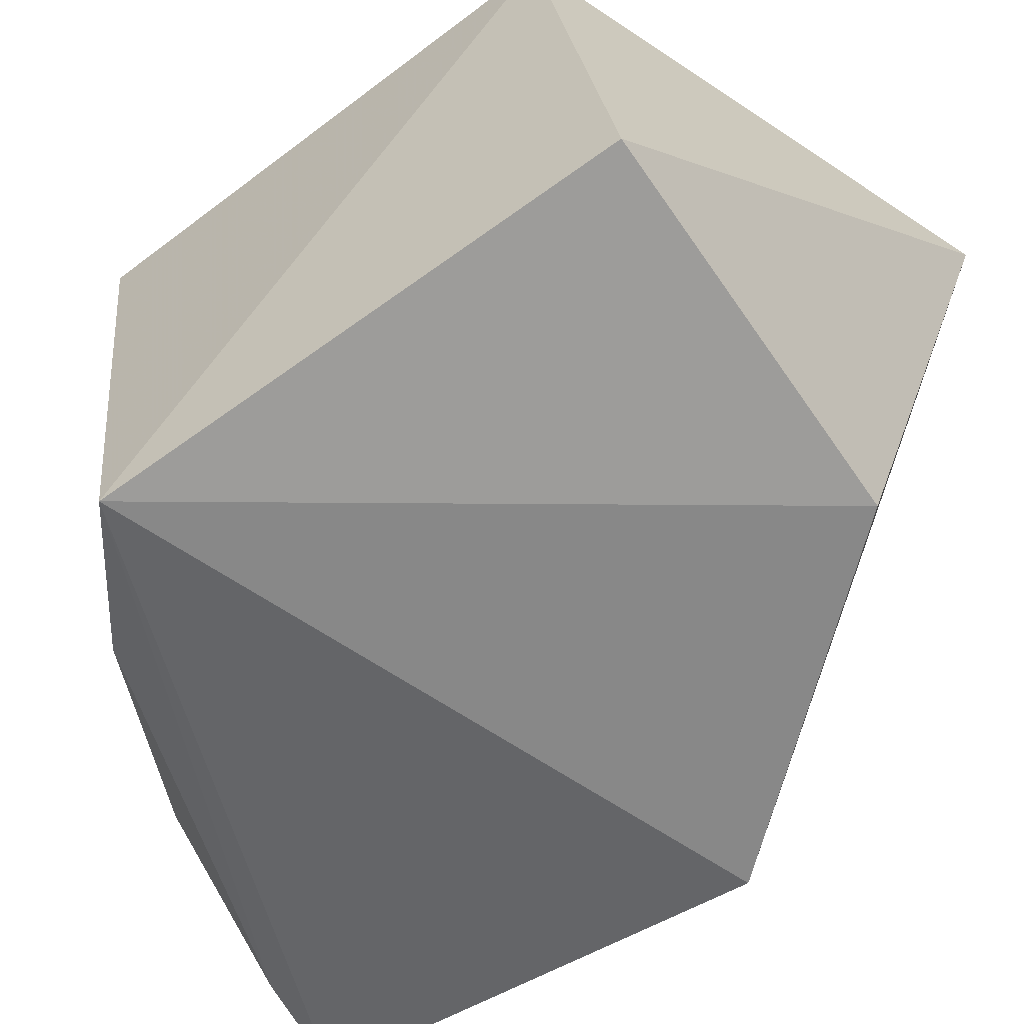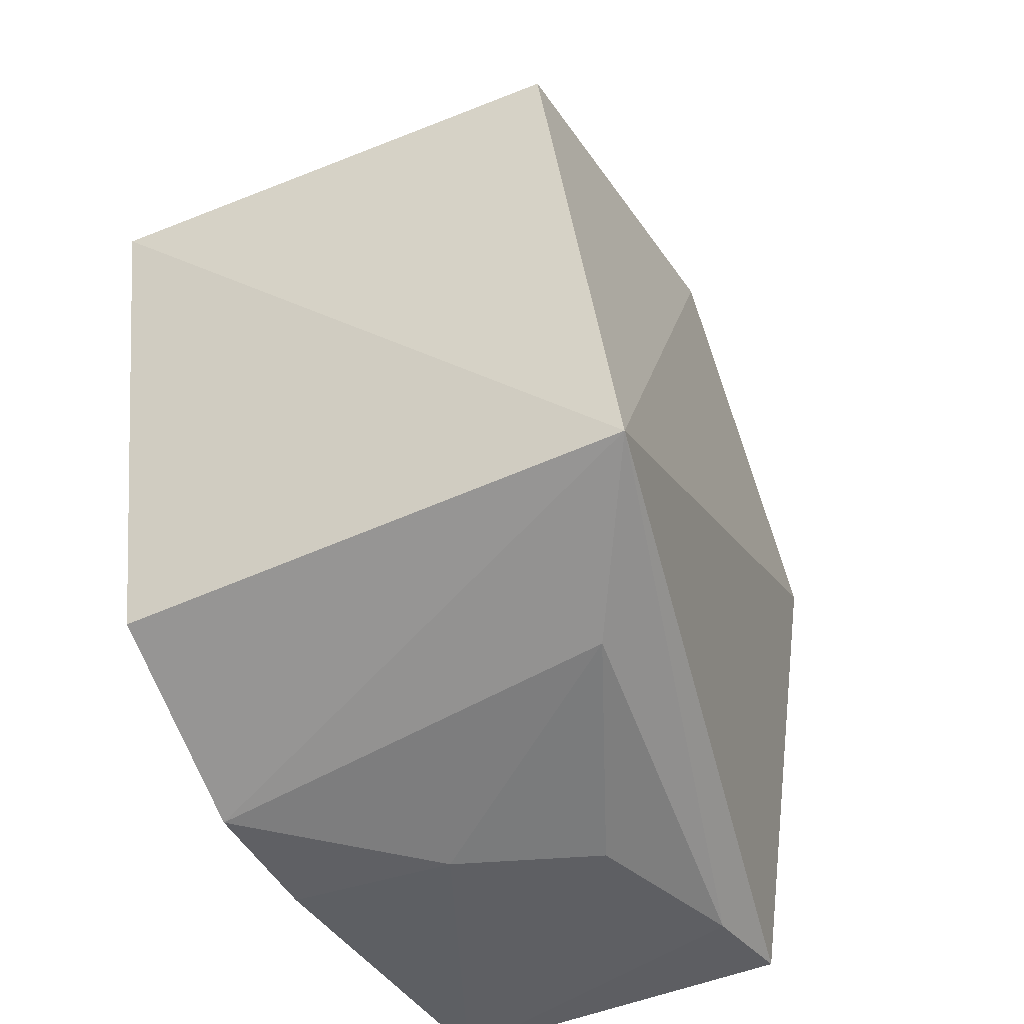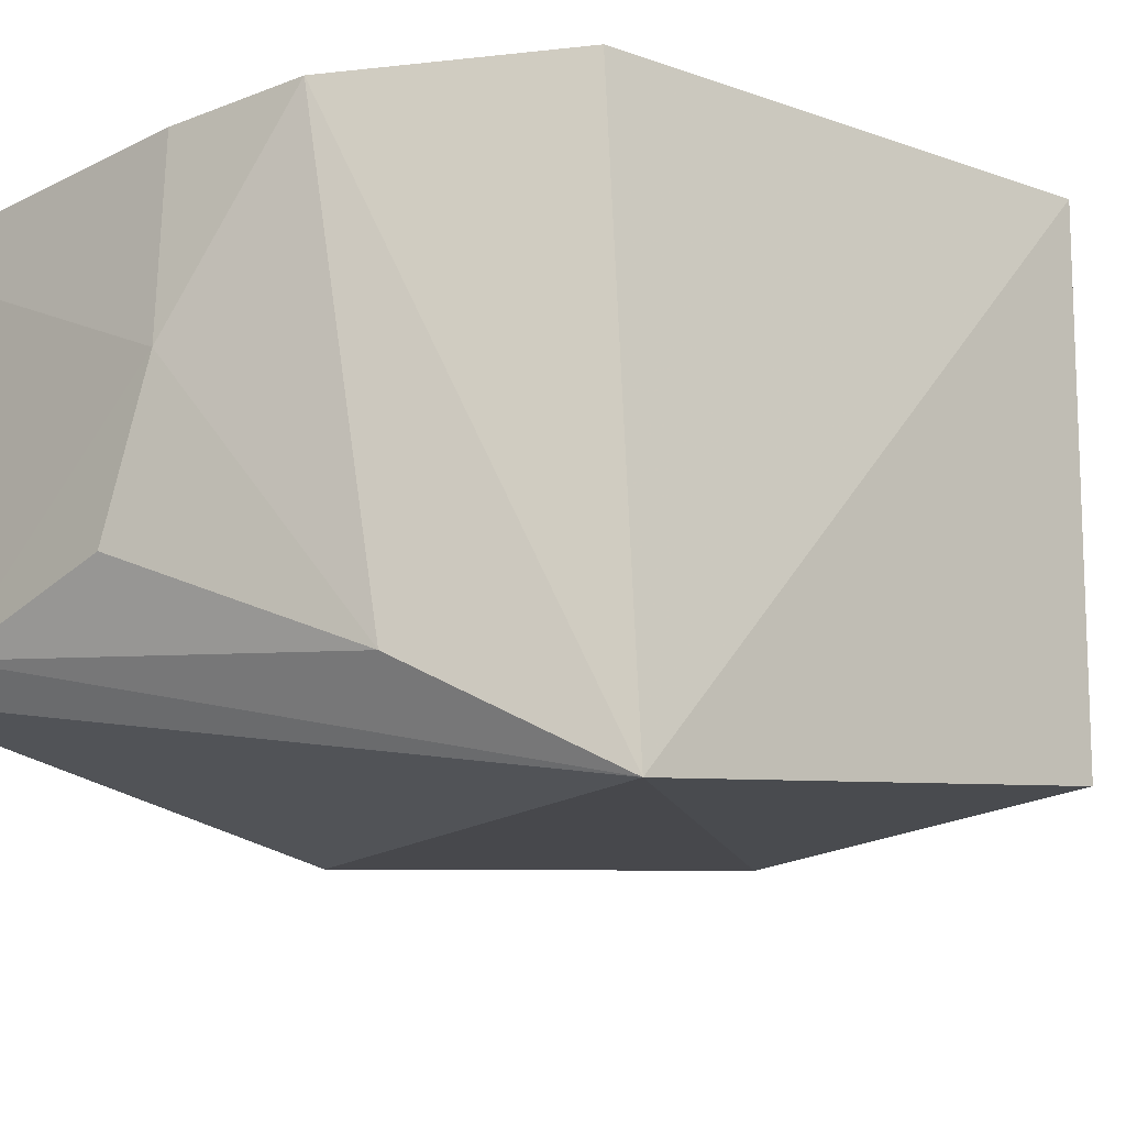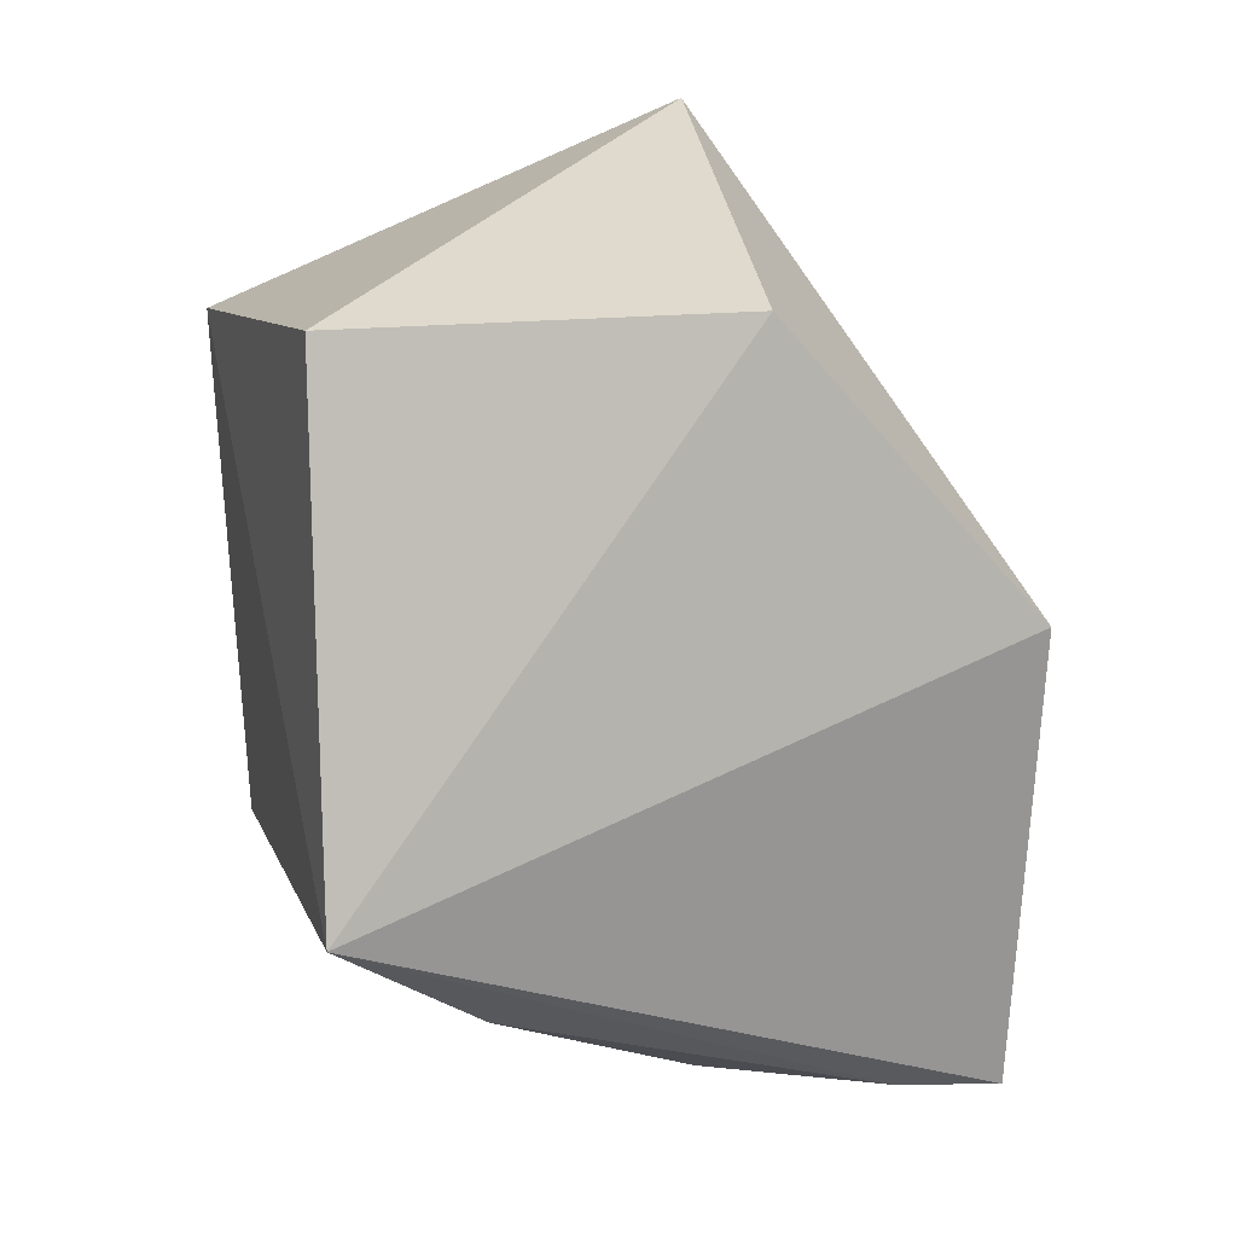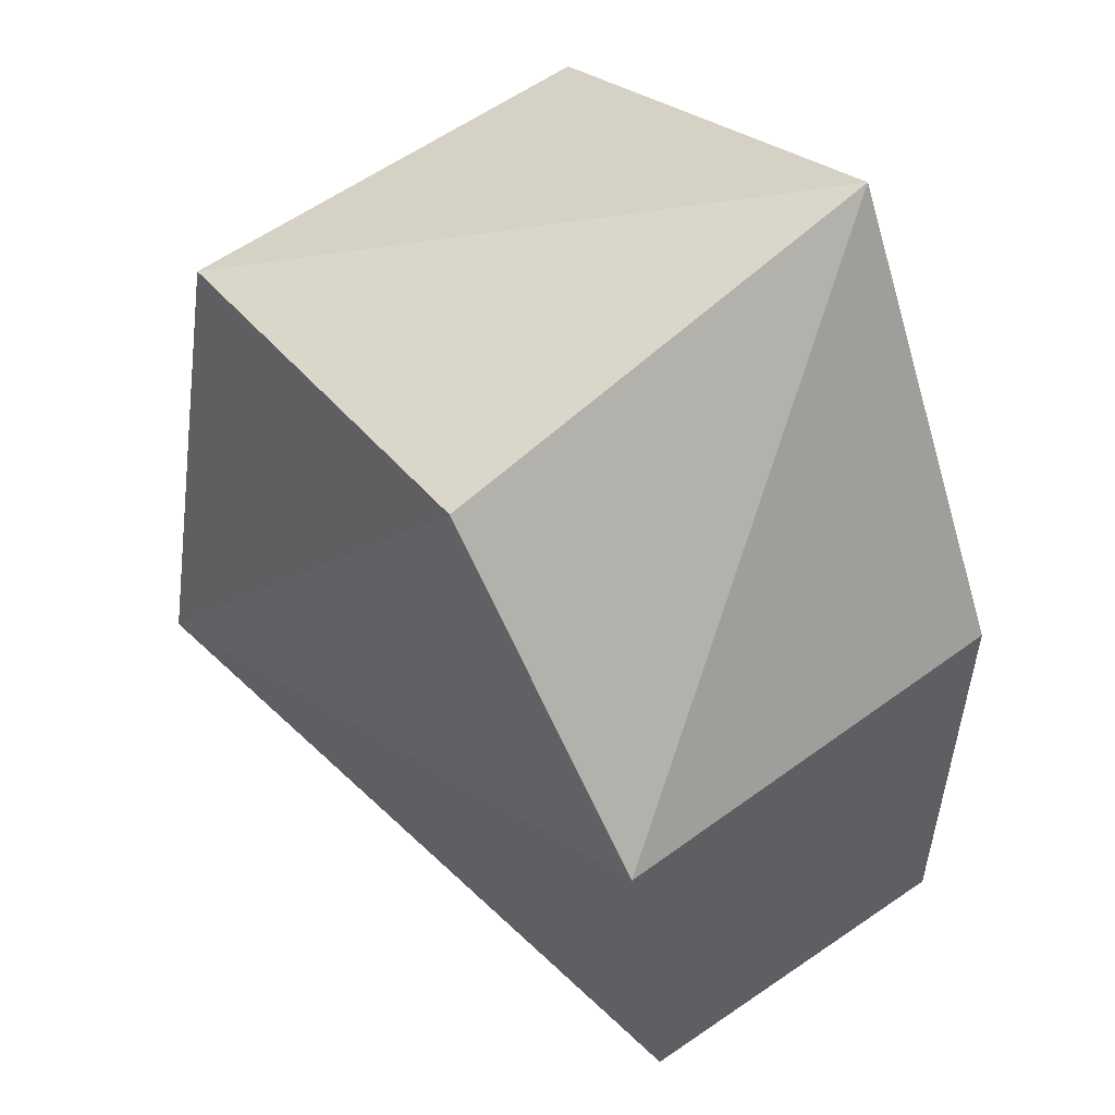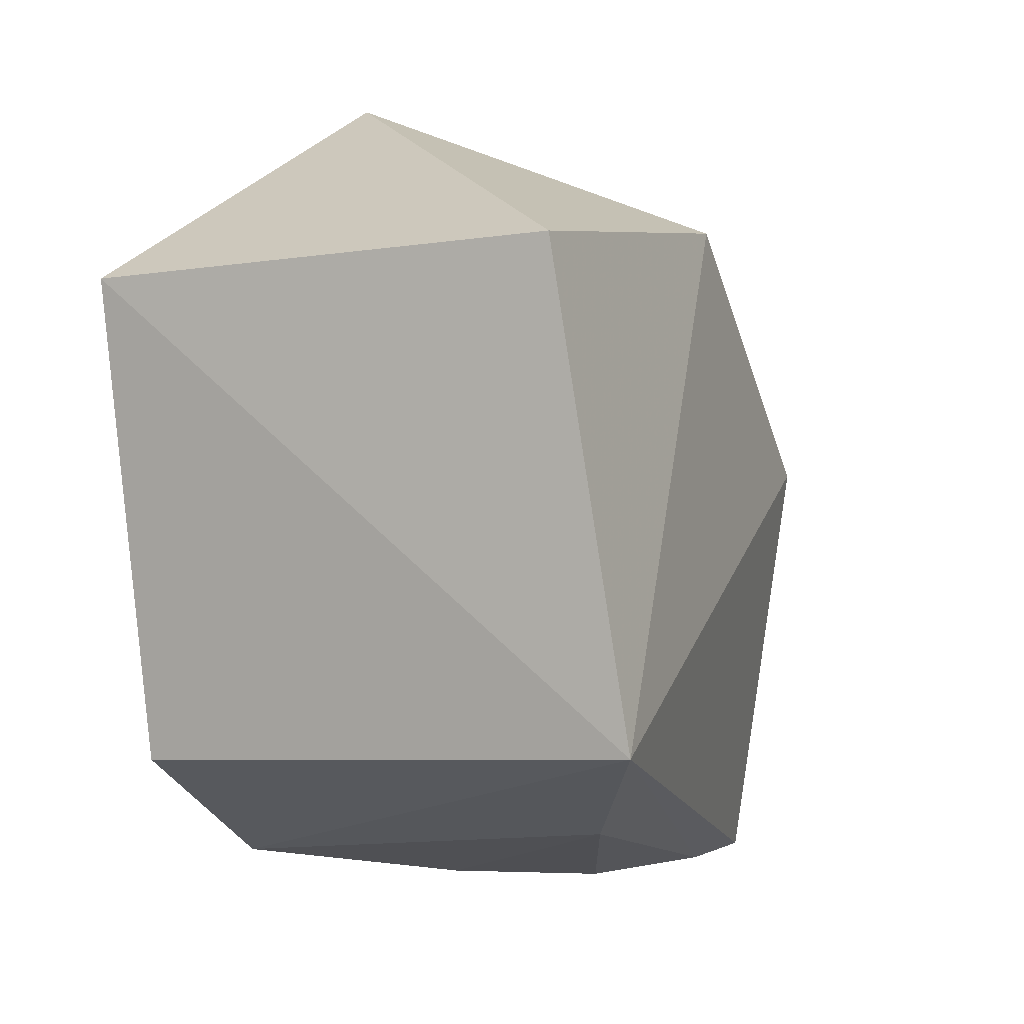
<metadata>
{"format":"obj","ext":"obj","renderer":"f3d","projection":"perspective","resolution":1024,"background":"white","views":[{"elev":-65.0,"azim":123.8,"up":"+Z"},{"elev":-34.8,"azim":119.6,"up":"+Y"},{"elev":-20.6,"azim":48.8,"up":"+Z"},{"elev":14.2,"azim":168.2,"up":"+Y"},{"elev":52.2,"azim":-128.4,"up":"+Y"},{"elev":5.9,"azim":118.4,"up":"+Y"}]}
</metadata>
<code>
v 0.01137 0.00959 0.04921
v 0.01083 -0.001791 0.0484
v 0.01034 -0.0006105 0.03604
v 0.001412 0.0107 0.03827
v -0.00441 -0.00657 0.0484
v 0.01023 0.0106 0.03808
v 0.006683 -0.004905 0.04842
v 0.0008184 0.01407 0.04851
v -0.004255 -0.006137 0.03968
v 0.003658 -0.005617 0.04843
v -0.004427 0.004224 0.04846
v -0.004427 0.004224 0.03833
v 0.002194 -0.005651 0.04087
v 0.006967 -0.00326 0.0384
v 0.003578 -0.005661 0.0442
v -0.001882 -0.006025 0.03986
f 1 2 3
f 6 1 3
f 6 3 4
f 7 2 1
f 7 3 2
f 8 6 4
f 8 1 6
f 10 7 1
f 10 1 5
f 11 5 1
f 11 1 8
f 12 4 3
f 12 3 9
f 12 9 5
f 12 5 11
f 12 11 8
f 12 8 4
f 14 3 7
f 15 7 10
f 15 10 5
f 15 14 7
f 15 13 14
f 16 5 9
f 16 14 13
f 16 9 3
f 16 3 14
f 16 15 5
f 16 13 15

</code>
